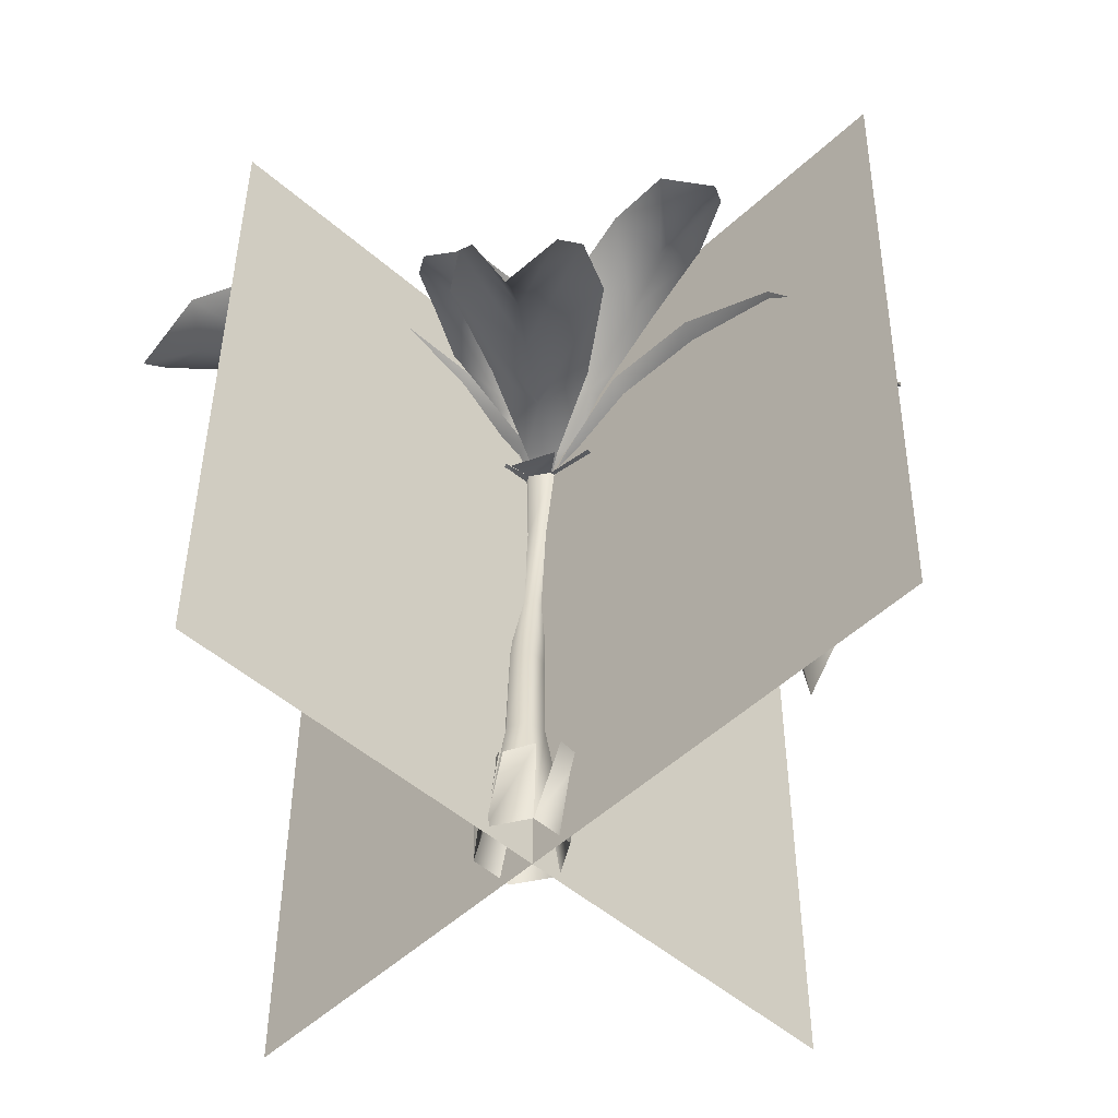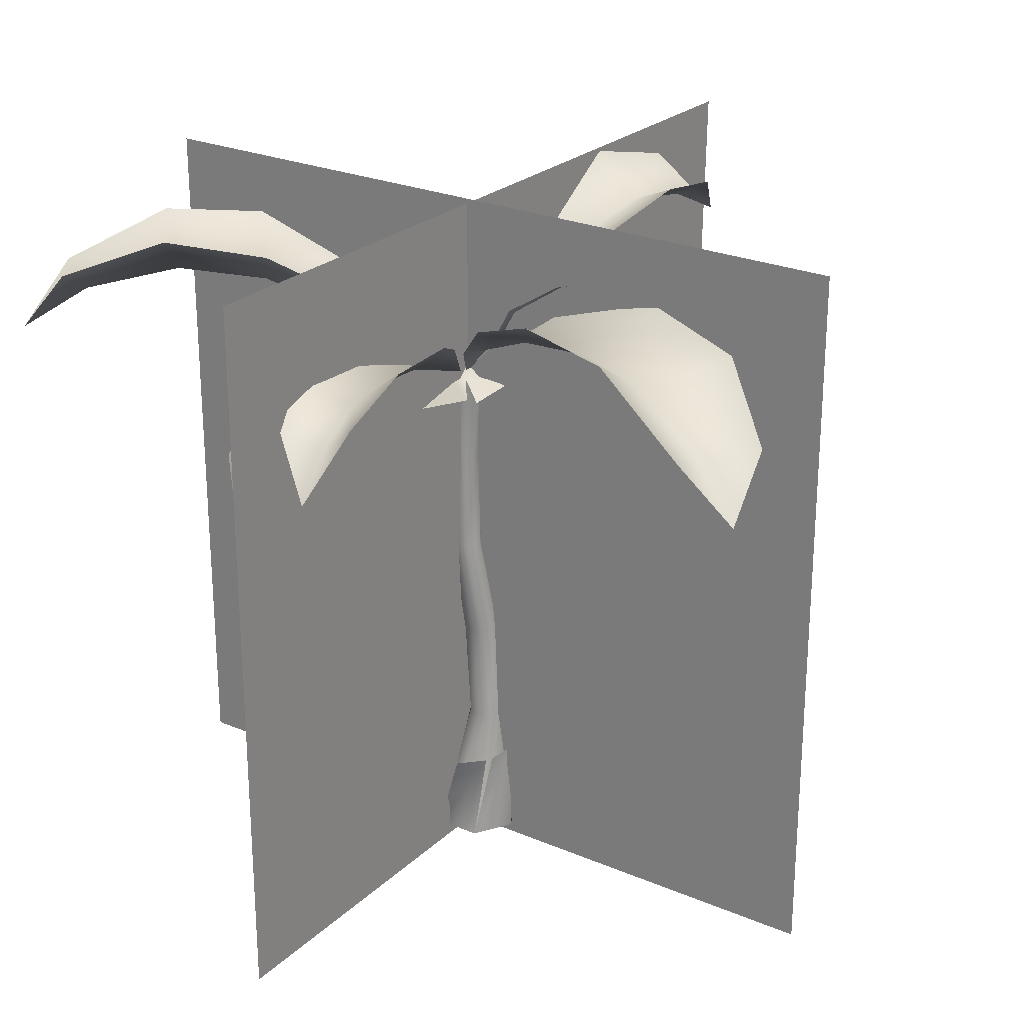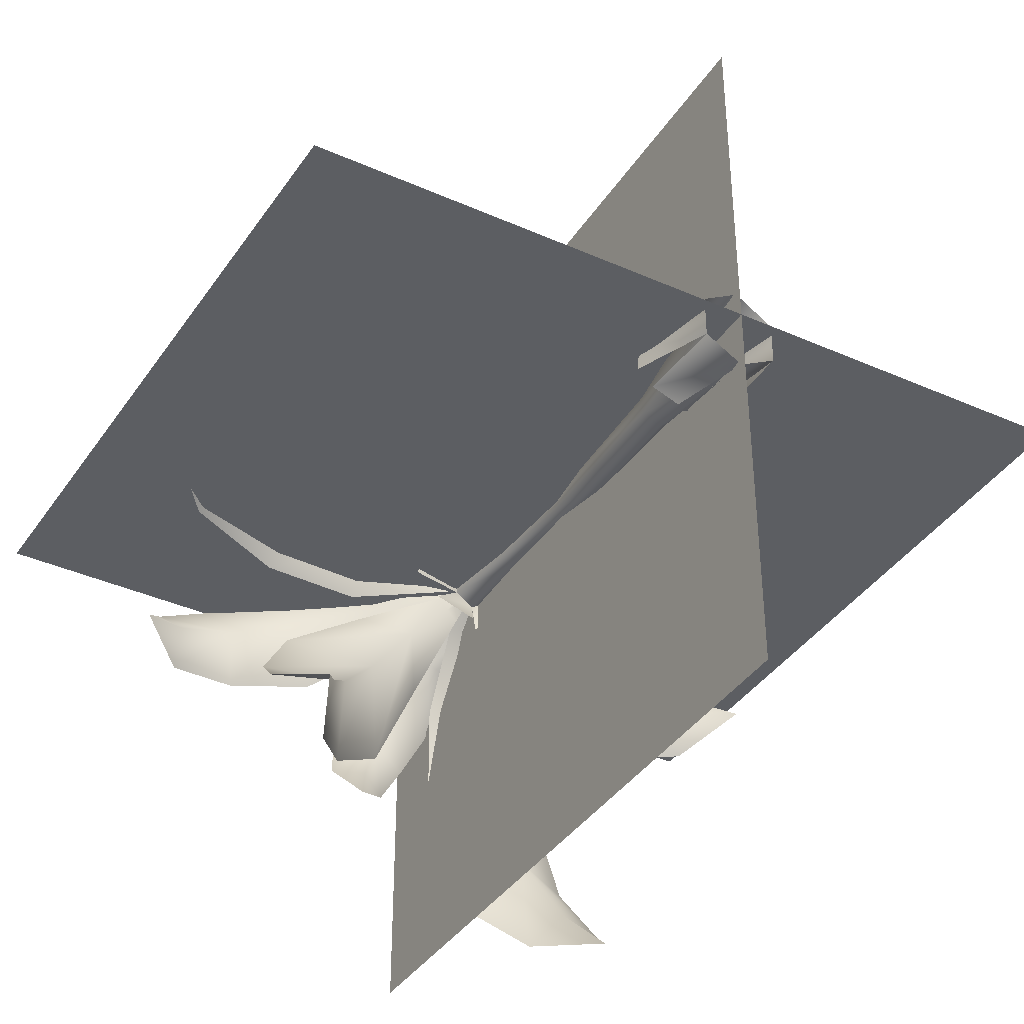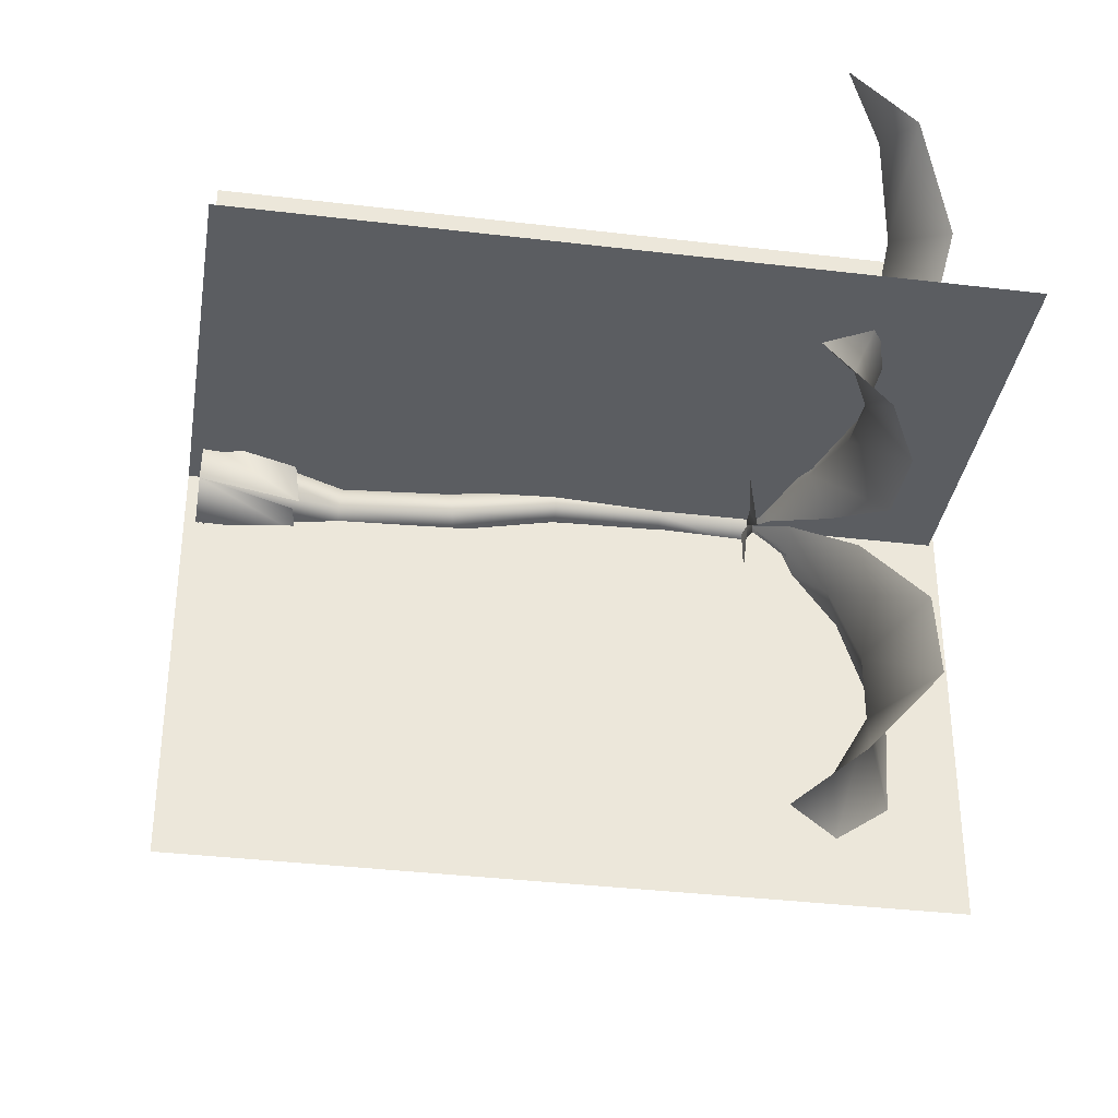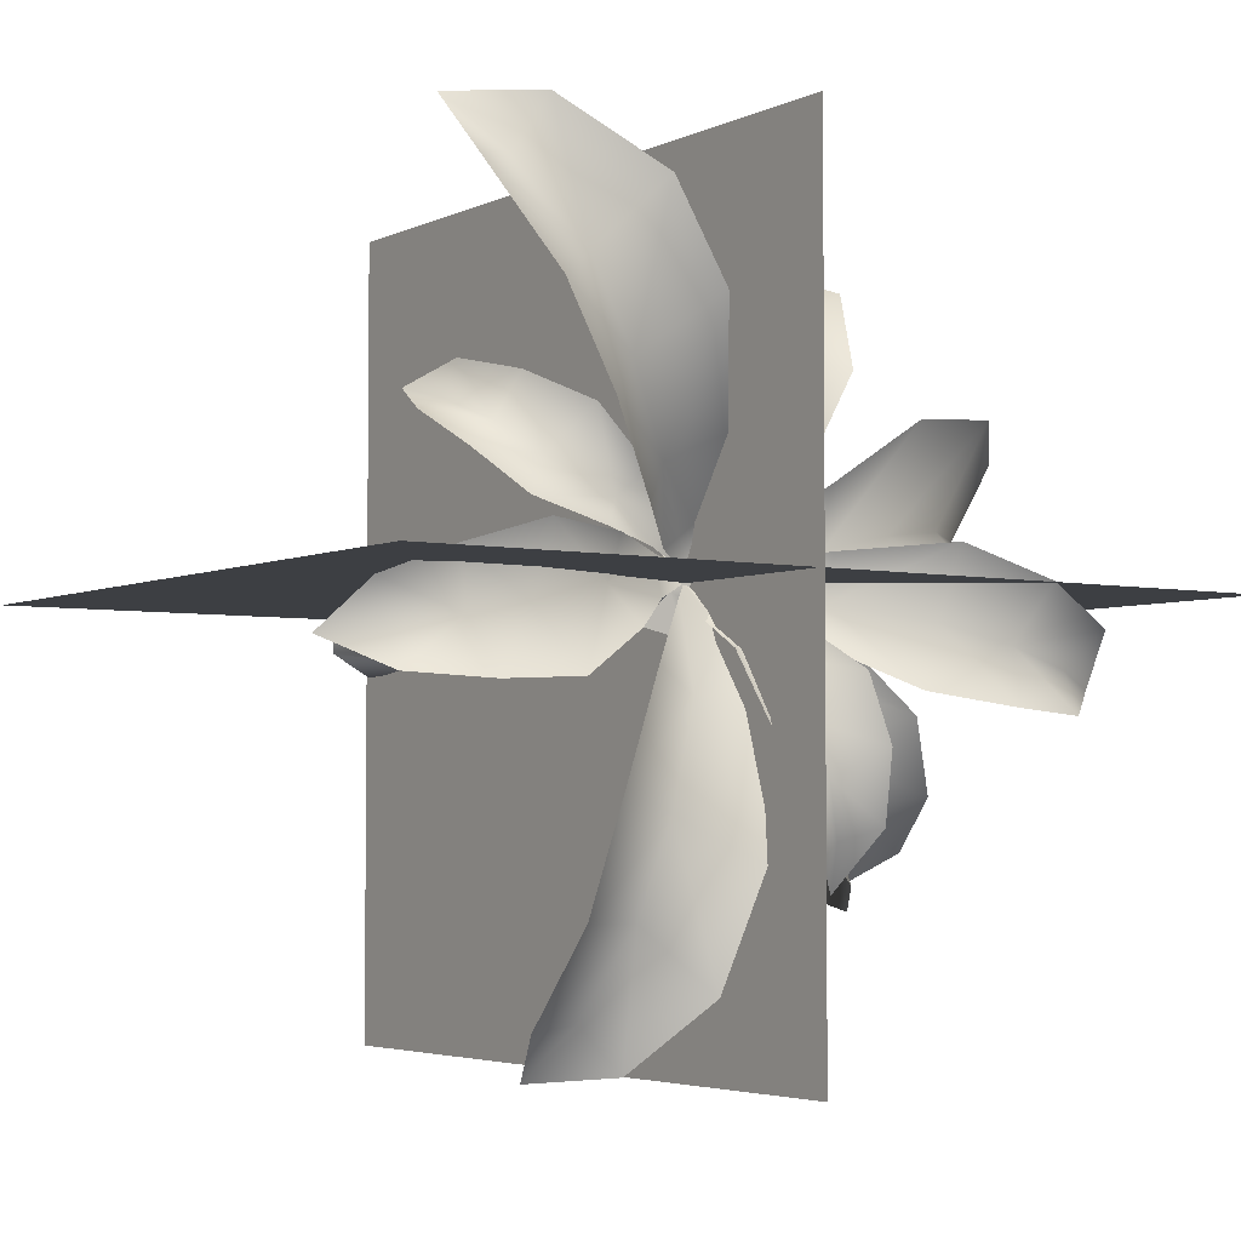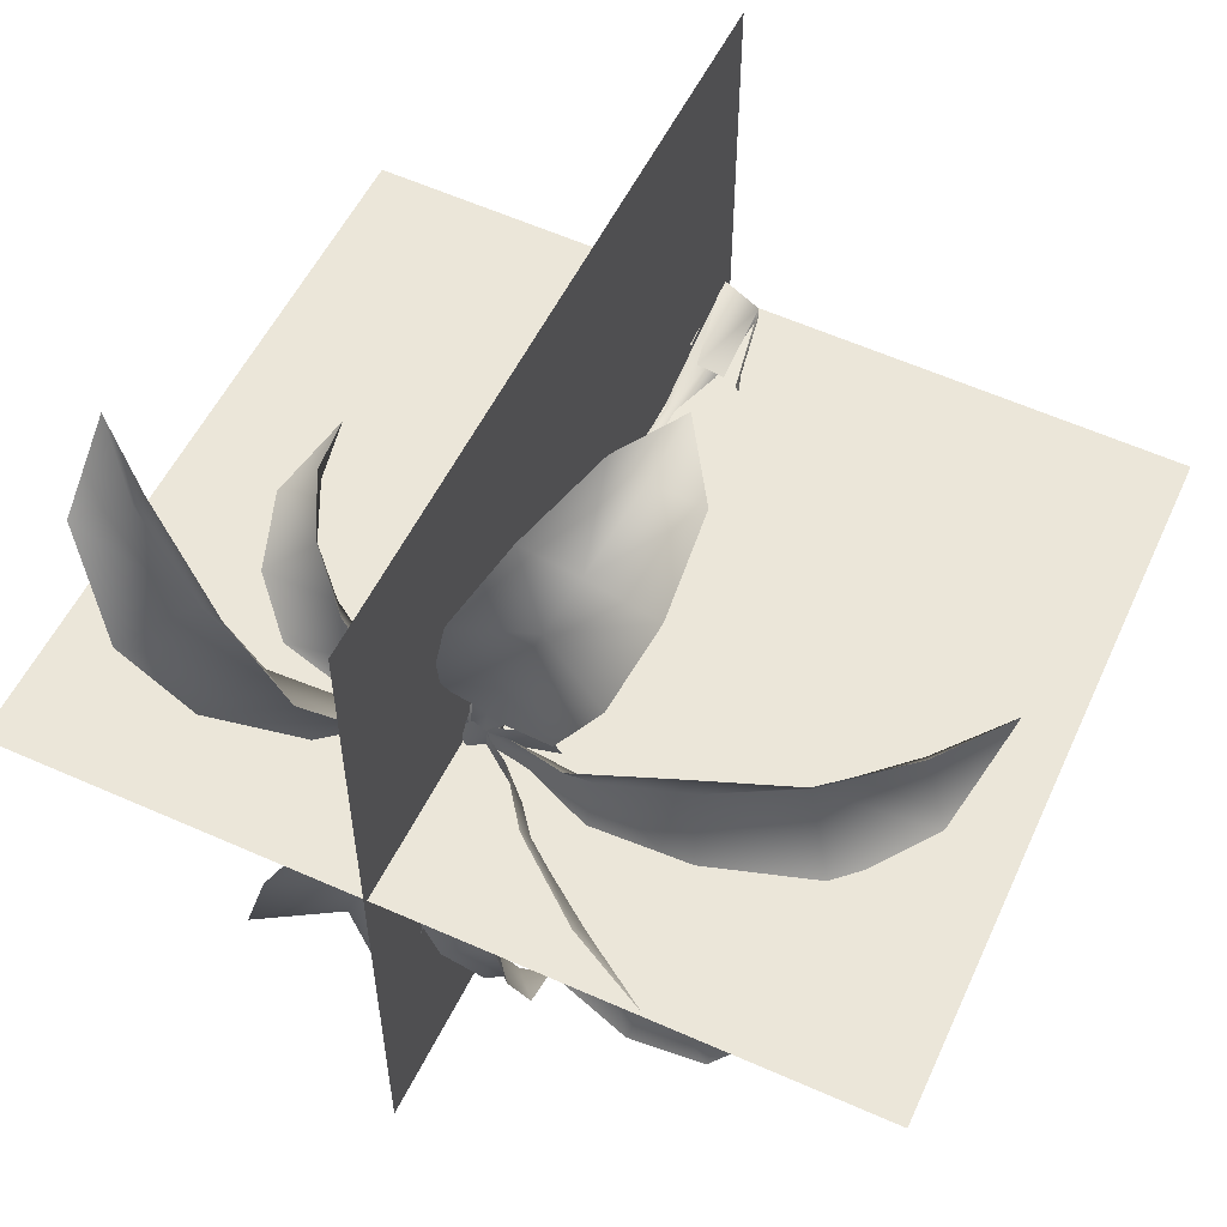
<metadata>
{"format":"obj","ext":"obj","renderer":"f3d","projection":"perspective","resolution":1024,"background":"white","views":[{"elev":-49.8,"azim":-133.9,"up":"+Y"},{"elev":25.2,"azim":124.4,"up":"+Y"},{"elev":-37.9,"azim":-29.3,"up":"+Z"},{"elev":-36.1,"azim":81.1,"up":"+Z"},{"elev":-4.0,"azim":146.3,"up":"+Z"},{"elev":55.9,"azim":-154.2,"up":"+Z"}]}
</metadata>
<code>
g default
v -304.1 -20.42 3.797
v 244.3 -20.42 3.797
v -316.3 448.3 3.797
v 244.3 455.8 3.797
v -1.124 -20.42 247.4
v -1.124 -20.42 -263.8
v -1.124 455.8 247.4
v -1.124 455.8 -263.8
g JU_S3_Bush_tree_X
f 3 1 4
f 2 4 1
f 7 5 8
f 6 8 5
g default
v 8.193 141.6 1.262
v 8.291 143.8 -11.73
v -13.28 142 1.112
v -2.592 140.6 7.683
v 12.38 206.7 8.643
v 12.37 208.3 -2.371
v -6.826 205 8.5
v 2.783 205 14.08
v 8.21 273.4 12.56
v 8.043 274.3 1.448
v -10.77 275.3 13.27
v -1.196 274 18.47
v 8.845 331.3 14.69
v 7.966 331.5 -0.7402
v -18.61 330.4 16.12
v -5.231 330 23.77
v -5.231 343.8 8.697
v -13.18 144.3 -11.88
v -2.397 145.2 -18.3
v -6.834 206.6 -2.514
v 2.766 208.3 -7.949
v -10.93 276.1 2.16
v -1.529 275.6 -3.752
v -18.82 331.3 0.7479
v -5.796 331.6 -7.711
v 6.187 74.89 -1.371
v 6.311 73.52 -15.64
v -17.14 75.32 -1.684
v -5.54 75.79 5.606
v -17.02 73.95 -15.95
v -5.292 73.05 -22.93
v 27.2 -12.87 11.67
v 26.47 -13.36 -18.24
v -23.99 -13.2 12.74
v 1.204 -13.33 27.79
v -24.07 -13.23 -17.12
v 0.9018 -13.47 -32.64
v 1.116 312.6 50.36
v 25.23 325.3 35.41
v -10 329.8 42.27
v -34.95 323.1 31.98
v -48.86 330.2 32.27
v -55.72 321.9 -0.4021
v -36.96 325.7 -12.58
v -14.71 313.2 -32.61
v -3.552 330.5 -27.14
v 22.34 323.8 -19.51
v 36.14 330.9 -21.25
v 52.13 323.7 5.407
v -12.36 334.2 6.64
v -12.6 334.2 14.19
v -3.711 333.8 16.6
v -6.244 334.8 1.471
v 2.95 333.6 11.56
v 1.453 334.8 3.528
v 23.68 342.5 6.389
v 26.24 341.9 18.63
v 21.11 343.2 -5.839
v 65.73 358.2 -1.082
v 64.02 369.2 25.17
v 53.12 373 -24.13
v 117.7 387.5 28.88
v 117.8 369.1 -14.76
v 102.5 396.3 -51.71
v 168.5 382.9 13.21
v 206.4 363.6 -3.19
v 158 369.5 -21.02
v 153.8 396.1 -54.4
v 197.9 373.4 -50.88
v 194.7 353 -26.88
v 221.8 327.3 -30.85
v 3.11 354.6 -11.39
v 17.94 354.4 -5.739
v -11.6 354.7 -17.07
v 23.6 376.2 -59.28
v 54.61 389.7 -43.7
v -8.503 390.7 -67.37
v 94.83 419 -107.7
v 45.59 388.1 -120.6
v 3.209 412.4 -147.2
v 115.1 415.4 -174.6
v 117.9 367.7 -231
v 63.9 382.9 -176.4
v 26.22 402.3 -214.1
v 58.43 361.5 -255.4
v 82.34 355.5 -227.6
v 97.93 325.3 -259.6
v -21.46 340.4 -10.43
v -13.58 341.5 -17.28
v -29.28 339.3 -3.608
v -48.28 344 -38.78
v -29.38 375.4 -65.05
v -78.85 366.4 -22.17
v -58.19 376.2 -130.7
v -81.49 337.3 -82.05
v -138.5 360 -65.6
v -99.75 349.8 -159.5
v -130.6 306.6 -174.8
v -111.9 316.5 -117.1
v -164.5 337.7 -110.2
v -173.7 299.9 -142
v -138.4 277.1 -147.8
v -156.9 242.6 -169.7
v -32.62 336.3 11.33
v -34.38 339.3 0.0217
v -29.76 337.6 23.05
v -86.3 343.5 25.4
v -87.4 365.4 -6.276
v -76.64 363.3 58.95
v -155.4 362.1 -6.342
v -140.3 332.9 37.03
v -139.9 363.8 99.6
v -222.8 334.9 0.4727
v -267.2 279.5 10.59
v -197.4 306.5 44.54
v -208.3 341.4 107.1
v -253.7 289.2 89.43
v -245.9 260.9 45.65
v -283 214 44.58
v -14.78 334.2 34.28
v -23.79 334 29.62
v -5.717 334.4 38.93
v -30.25 344 83.18
v -66.9 356.1 68.62
v 2.887 360.6 92.1
v -97.94 356.6 124.7
v -48.87 329 128.6
v -8.696 361.3 152.8
v -115.1 322.9 173.9
v -111.4 261.6 194.4
v -61.3 306.9 159.1
v -31.93 324.3 194
v -54.4 262 207.8
v -72.39 253.3 183.5
v -74.99 204.5 188.8
v 11.83 345.6 27.42
v 1.666 345.3 34.91
v 22.05 346 19.93
v 41.45 374.1 62.82
v 14.01 393.6 77.43
v 62.85 393.3 38.11
v 41.16 432.5 144.2
v 78.75 402.1 111.2
v 107.7 429.8 85.75
v 75.38 433.5 200
v 131.1 405.9 240.1
v 109.6 408.7 160.7
v 144.4 440.1 140.2
v 177.5 414.5 200.9
v 148.2 396.4 208.4
v 176.9 371.3 240.2
v -26.65 346.9 -9.538
v -29.53 347.3 2.638
v -32.39 347.7 14.81
v -65.22 373.7 -7.215
v -49.84 383.2 -29.34
v -60.74 386.1 20.02
v -94.19 421.2 -55.02
v -117.2 404.4 -17.04
v -113.9 429.6 24.7
v -149 435.3 -63.48
v -195.2 429.4 -66.65
v -157 419.4 -28.98
v -206.4 439.4 -19.39
v -162.6 447.8 4.615
v -196.9 415.6 -40.92
v -228.9 398.5 -50.92
v 3.896 355 -16.35
v -5.305 355.4 -12.42
v -14.49 355.9 -8.453
v -17.26 377.7 -35.14
v 5.027 387 -33.97
v -31.79 389.8 -17.23
v 1.499 410.6 -71.05
v -35.11 394.7 -70.82
v -58.81 417.9 -44.93
v -19.49 413.4 -110.3
v -40.67 401.3 -144.1
v -46.4 400.5 -101.5
v -75.91 410 -127.5
v -69.11 424.7 -85.05
v -58.73 390.7 -134.9
v -69.09 371.1 -163.8
v 12.92 340.3 37.84
v 18.77 339.7 29.74
v 24.65 339.2 21.64
v 47.88 338.3 47.22
v 36.63 353.5 62.3
v 60.49 352.7 29.52
v 64.67 347.5 95.79
v 82.18 323.4 69.25
v 105.8 347.4 43.98
v 93.85 319 114
v 112.5 282.9 122.9
v 103.3 305.5 87.55
v 138.7 286.7 93.13
v 129.6 325 70.24
v 116.7 274.3 102.1
v 121.4 239.4 111.2
v 19.33 45.13 11.47
v -2.411 39.07 23.15
v -9.863 47.31 17.73
v -26.59 44.11 10.83
v -35.91 47.48 11.02
v -40.51 43.5 -10.88
v -27.93 45.36 -19.04
v -13.02 39.33 -32.47
v -5.54 47.64 -28.8
v 11.81 44.44 -23.69
v 21.07 47.82 -24.85
v 31.78 44.39 -6.983
g JU_S3_Bush_tree
f 9 10 13
f 13 10 14
f 11 16 15
f 11 12 16
f 12 13 16
f 12 9 13
f 13 14 17
f 17 14 18
f 15 20 19
f 15 16 20
f 16 17 20
f 16 13 17
f 17 18 21
f 21 18 22
f 19 24 23
f 19 20 24
f 20 21 24
f 20 17 21
f 25 21 22
f 25 23 24
f 25 24 21
f 26 11 28
f 28 11 15
f 10 29 14
f 10 27 29
f 27 28 29
f 27 26 28
f 28 15 30
f 30 15 19
f 14 31 18
f 14 29 31
f 29 30 31
f 29 28 30
f 30 19 32
f 32 19 23
f 18 33 22
f 18 31 33
f 31 32 33
f 31 30 32
f 25 32 23
f 25 22 33
f 25 33 32
f 34 35 10
f 10 9 34
f 36 37 12
f 12 11 36
f 37 34 9
f 9 12 37
f 38 36 11
f 11 26 38
f 35 39 27
f 27 10 35
f 39 38 26
f 26 27 39
f 40 41 35
f 35 34 40
f 42 43 37
f 37 36 42
f 43 40 34
f 34 37 43
f 44 42 36
f 36 38 44
f 41 45 39
f 39 35 41
f 45 44 38
f 38 39 45
f 24 47 21
f 47 24 46
f 23 48 24
f 48 23 49
f 32 50 23
f 50 32 51
f 33 52 32
f 52 33 53
f 22 54 33
f 54 22 55
f 21 56 22
f 56 21 57
f 65 64 62
f 63 62 64
f 64 66 63
f 67 64 65
f 65 68 67
f 67 66 64
f 66 67 69
f 70 67 68
f 67 70 71
f 72 69 67
f 67 71 72
f 73 71 70
f 73 74 75
f 77 76 75
f 75 78 77
f 78 74 79
f 77 78 79
f 78 75 74
f 72 71 76
f 75 71 73
f 75 76 71
f 81 80 63
f 61 63 80
f 80 82 61
f 83 80 81
f 81 84 83
f 83 82 80
f 82 83 85
f 86 83 84
f 83 86 87
f 88 85 83
f 83 87 88
f 89 87 86
f 89 90 91
f 93 92 91
f 91 94 93
f 94 90 95
f 93 94 95
f 94 91 90
f 88 87 92
f 91 87 89
f 91 92 87
f 97 96 61
f 58 61 96
f 96 98 58
f 99 96 97
f 97 100 99
f 99 98 96
f 98 99 101
f 102 99 100
f 99 102 103
f 104 101 99
f 99 103 104
f 105 103 102
f 105 106 107
f 109 108 107
f 107 110 109
f 110 106 111
f 109 110 111
f 110 107 106
f 104 103 108
f 107 103 105
f 107 108 103
f 113 112 58
f 59 58 112
f 112 114 59
f 115 112 113
f 113 116 115
f 115 114 112
f 114 115 117
f 118 115 116
f 115 118 119
f 120 117 115
f 115 119 120
f 121 119 118
f 121 122 123
f 125 124 123
f 123 126 125
f 126 122 127
f 125 126 127
f 126 123 122
f 120 119 124
f 123 119 121
f 123 124 119
f 129 128 59
f 60 59 128
f 128 130 60
f 131 128 129
f 129 132 131
f 131 130 128
f 130 131 133
f 134 131 132
f 131 134 135
f 136 133 131
f 131 135 136
f 137 135 134
f 137 138 139
f 141 140 139
f 139 142 141
f 142 138 143
f 141 142 143
f 142 139 138
f 136 135 140
f 139 135 137
f 139 140 135
f 145 144 60
f 62 60 144
f 144 146 62
f 147 144 145
f 145 148 147
f 147 146 144
f 146 147 149
f 150 147 148
f 147 150 151
f 152 149 147
f 147 151 152
f 153 151 150
f 153 154 155
f 157 156 155
f 155 158 157
f 158 154 159
f 157 158 159
f 158 155 154
f 152 151 156
f 155 151 153
f 155 156 151
f 160 161 58
f 59 58 161
f 161 162 59
f 163 161 160
f 160 164 163
f 163 162 161
f 162 163 165
f 166 163 164
f 163 166 167
f 168 165 163
f 163 167 168
f 169 167 166
f 169 170 171
f 172 173 171
f 171 174 172
f 174 170 175
f 172 174 175
f 174 171 170
f 168 167 173
f 171 167 169
f 171 173 167
f 176 177 63
f 61 63 177
f 177 178 61
f 179 177 176
f 176 180 179
f 179 178 177
f 178 179 181
f 182 179 180
f 179 182 183
f 184 181 179
f 179 183 184
f 185 183 182
f 185 186 187
f 188 189 187
f 187 190 188
f 190 186 191
f 188 190 191
f 190 187 186
f 184 183 189
f 187 183 185
f 187 189 183
f 192 193 60
f 62 60 193
f 193 194 62
f 195 193 192
f 192 196 195
f 195 194 193
f 194 195 197
f 198 195 196
f 195 198 199
f 200 197 195
f 195 199 200
f 201 199 198
f 201 202 203
f 204 205 203
f 203 206 204
f 206 202 207
f 204 206 207
f 206 203 202
f 200 199 205
f 203 199 201
f 203 205 199
f 43 208 40
f 208 43 209
f 42 210 43
f 210 42 211
f 44 212 42
f 212 44 213
f 45 214 44
f 214 45 215
f 41 216 45
f 216 41 217
f 40 218 41
f 218 40 219

</code>
